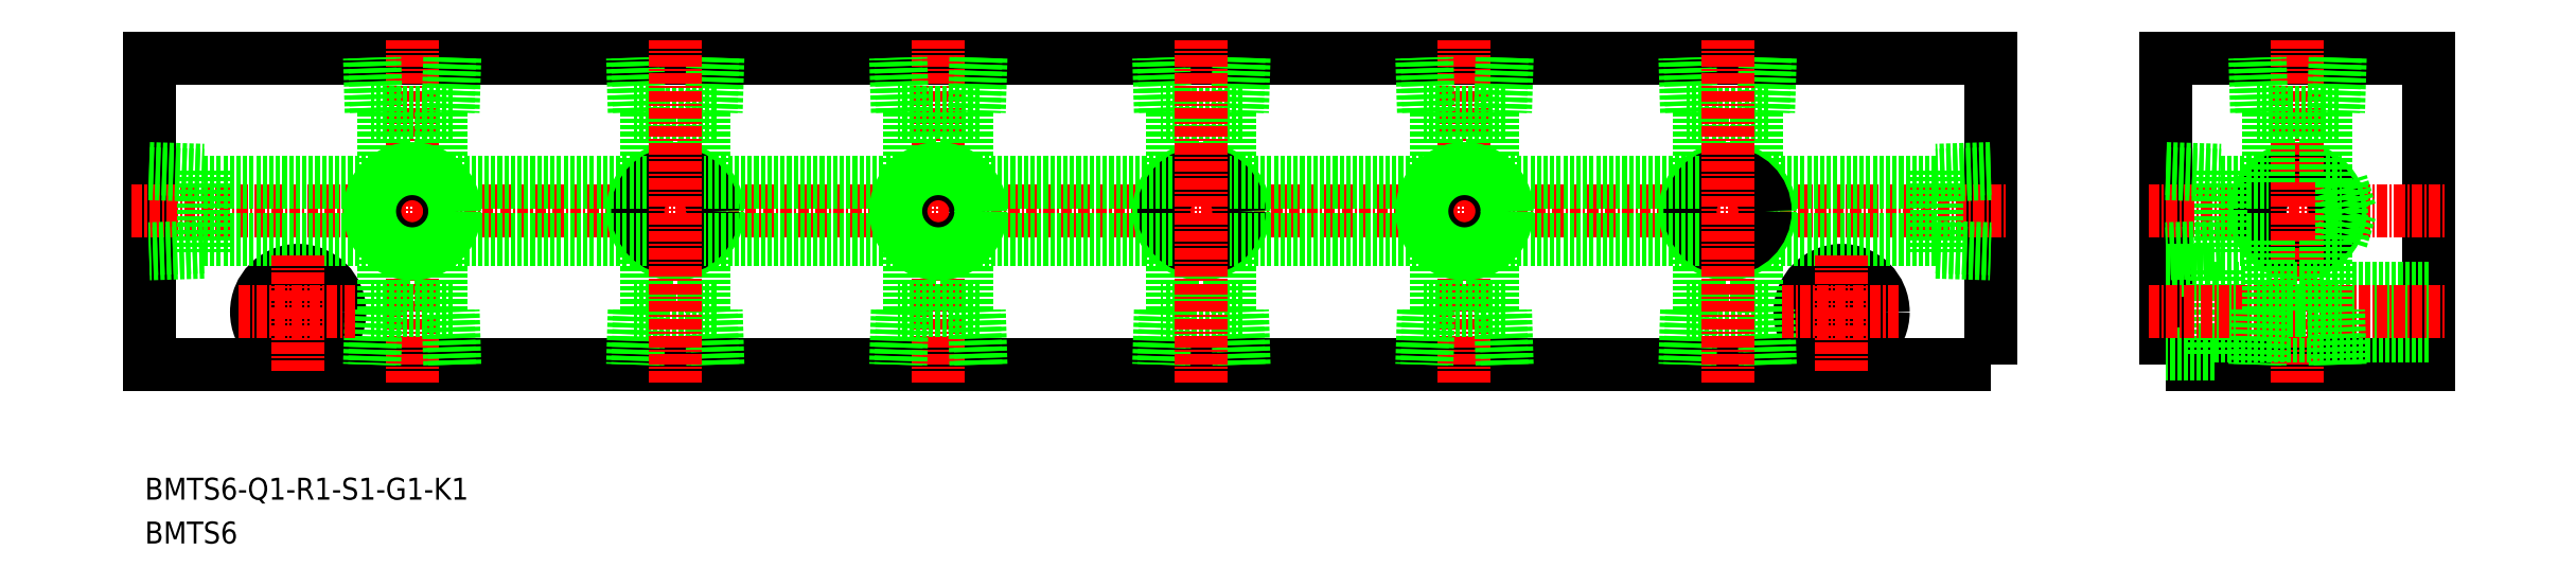
<metadata>
{"format":"dxf","ext":"dxf","renderer":"ezdxf+matplotlib","layout":"modelspace","background":"white","min_lineweight":24,"dpi":150}
</metadata>
<code>
0
SECTION
2
ENTITIES
0
TEXT
8
0
10
21.52
20
67.1
30
0
40
2.5
1
BMTS6
11
21.52
21
68.35
31
0
73
     2
0
TEXT
8
0
10
21.52
20
72.1
30
0
40
2.5
1
BMTS6-Q1-R1-S1-G1-K1
11
21.52
21
73.35
31
0
73
     2
0
POLYLINE
8
0
66
     1
10
0
20
0
30
0
70
     1
0
VERTEX
8
0
10
252
20
87.5
30
0
0
VERTEX
8
0
10
282
20
87.5
30
0
0
VERTEX
8
0
10
282
20
122.5
30
0
0
VERTEX
8
0
10
252
20
122.5
30
0
0
SEQEND
8
0
0
LINE
8
CENTER
10
250
20
105
30
0
11
284
21
105
31
0
0
POLYLINE
8
0
66
     1
10
0
20
0
30
0
70
     1
0
VERTEX
8
0
10
232
20
87.5
30
0
0
VERTEX
8
0
10
22
20
87.5
30
0
0
VERTEX
8
0
10
22
20
122.5
30
0
0
VERTEX
8
0
10
232
20
122.5
30
0
0
SEQEND
8
0
0
LINE
8
CENTER
10
20
20
105
30
0
11
234
21
105
31
0
0
CIRCLE
8
0
10
215
20
93.5
30
0
40
4.75
0
CIRCLE
8
0
10
215
20
93.5
30
0
40
2.75
0
CIRCLE
8
0
10
39
20
93.5
30
0
40
2.75
0
CIRCLE
8
0
10
39
20
93.5
30
0
40
4.75
0
CIRCLE
8
0
10
267
20
105
30
0
40
4.864
0
CIRCLE
8
0
10
267
20
105
30
0
40
4.283
0
LINE
8
CENTER
10
267
20
85.5
30
0
11
267
21
124.5
31
0
0
LINE
8
0
10
258.2
20
100.9
30
0
11
252
21
100.7
31
0
0
LINE
8
0
10
258.2
20
100.3
30
0
11
252
21
100.1
31
0
0
LINE
8
0
10
252
20
109.9
30
0
11
258.2
21
109.7
31
0
0
LINE
8
0
10
252
20
109.3
30
0
11
258.2
21
109.1
31
0
0
LINE
8
0
10
258.2
20
109.7
30
0
11
258.2
21
100.3
31
0
0
LINE
8
0
10
258.2
20
108.2
30
0
11
263.8
21
108.2
31
0
0
LINE
8
0
10
270.2
20
116.3
30
0
11
270.2
21
108.2
31
0
0
LINE
8
0
10
263.8
20
116.3
30
0
11
263.8
21
108.2
31
0
0
LINE
8
0
10
271.7
20
116.3
30
0
11
262.3
21
116.3
31
0
0
LINE
8
0
10
271.3
20
122.5
30
0
11
271.1
21
116.3
31
0
0
LINE
8
0
10
271.9
20
122.5
30
0
11
271.7
21
116.3
31
0
0
LINE
8
0
10
262.3
20
116.3
30
0
11
262.1
21
122.5
31
0
0
LINE
8
0
10
262.9
20
116.3
30
0
11
262.7
21
122.5
31
0
0
LINE
8
0
10
270.2
20
108.2
30
0
11
272
21
108.3
31
0
0
LINE
8
0
10
272
20
101.7
30
0
11
272
21
108.3
31
0
0
LINE
8
0
10
273
20
105
30
0
11
272
21
108.3
31
0
0
LINE
8
0
10
272
20
101.7
30
0
11
273
21
105
31
0
0
LINE
8
0
10
257.5
20
88.75
30
0
11
252
21
88.75
31
0
0
LINE
8
0
10
257.5
20
98.25
30
0
11
257.5
21
88.75
31
0
0
LINE
8
0
10
252
20
98.25
30
0
11
257.5
21
98.25
31
0
0
LINE
8
0
10
257.5
20
90.75
30
0
11
282
21
90.75
31
0
0
LINE
8
0
10
257.5
20
96.25
30
0
11
282
21
96.25
31
0
0
LINE
8
CENTER
10
52
20
85.5
30
0
11
52
21
124.5
31
0
0
CIRCLE
8
0
10
52
20
105
30
0
40
4.283
0
CIRCLE
8
0
10
52
20
105
30
0
40
4.864
0
LINE
8
0
10
28.2
20
108.2
30
0
11
48.75
21
108.2
31
0
0
LINE
8
0
10
28.2
20
101.8
30
0
11
48.75
21
101.8
31
0
0
LINE
8
0
10
28.2
20
109.7
30
0
11
28.2
21
100.3
31
0
0
LINE
8
0
10
22
20
109.3
30
0
11
28.2
21
109.1
31
0
0
LINE
8
0
10
22
20
109.9
30
0
11
28.2
21
109.7
31
0
0
LINE
8
0
10
28.2
20
100.3
30
0
11
22
21
100.1
31
0
0
LINE
8
0
10
28.2
20
100.9
30
0
11
22
21
100.7
31
0
0
LINE
8
0
10
225.8
20
100.9
30
0
11
232
21
100.7
31
0
0
LINE
8
0
10
225.8
20
100.3
30
0
11
232
21
100.1
31
0
0
LINE
8
0
10
232
20
109.9
30
0
11
225.8
21
109.7
31
0
0
LINE
8
0
10
232
20
109.3
30
0
11
225.8
21
109.1
31
0
0
LINE
8
0
10
225.8
20
109.7
30
0
11
225.8
21
100.3
31
0
0
LINE
8
0
10
225.8
20
101.8
30
0
11
205.2
21
101.8
31
0
0
LINE
8
0
10
225.8
20
108.2
30
0
11
205.2
21
108.2
31
0
0
LINE
8
0
10
47.91
20
116.3
30
0
11
47.72
21
122.5
31
0
0
LINE
8
0
10
47.33
20
116.3
30
0
11
47.14
21
122.5
31
0
0
LINE
8
0
10
56.86
20
122.5
30
0
11
56.67
21
116.3
31
0
0
LINE
8
0
10
56.28
20
122.5
30
0
11
56.09
21
116.3
31
0
0
LINE
8
0
10
56.67
20
116.3
30
0
11
47.33
21
116.3
31
0
0
LINE
8
0
10
55.25
20
116.3
30
0
11
55.25
21
108.2
31
0
0
LINE
8
0
10
48.75
20
116.3
30
0
11
48.75
21
108.2
31
0
0
LINE
8
CENTER
10
250
20
93.5
30
0
11
284
21
93.5
31
0
0
LINE
8
0
10
271.9
20
87.5
30
0
11
271.7
21
93.7
31
0
0
LINE
8
0
10
271.3
20
87.5
30
0
11
271.1
21
93.7
31
0
0
LINE
8
0
10
271.7
20
93.7
30
0
11
262.3
21
93.7
31
0
0
LINE
8
0
10
270.2
20
93.7
30
0
11
270.2
21
101.7
31
0
0
LINE
8
0
10
262.9
20
93.7
30
0
11
262.7
21
87.5
31
0
0
LINE
8
0
10
262.3
20
93.7
30
0
11
262.1
21
87.5
31
0
0
LINE
8
0
10
263.8
20
93.7
30
0
11
263.8
21
101.8
31
0
0
LINE
8
0
10
258.2
20
101.7
30
0
11
263.8
21
101.8
31
0
0
LINE
8
0
10
270.2
20
101.7
30
0
11
272
21
101.7
31
0
0
LINE
8
0
10
48.75
20
93.7
30
0
11
48.75
21
101.8
31
0
0
LINE
8
0
10
47.33
20
93.7
30
0
11
47.14
21
87.5
31
0
0
LINE
8
0
10
47.91
20
93.7
30
0
11
47.72
21
87.5
31
0
0
LINE
8
0
10
55.25
20
93.7
30
0
11
55.25
21
101.8
31
0
0
LINE
8
0
10
56.28
20
87.5
30
0
11
56.09
21
93.7
31
0
0
LINE
8
0
10
56.86
20
87.5
30
0
11
56.67
21
93.7
31
0
0
LINE
8
0
10
56.67
20
93.7
30
0
11
47.33
21
93.7
31
0
0
LINE
8
0
10
86.67
20
93.7
30
0
11
77.33
21
93.7
31
0
0
LINE
8
0
10
86.86
20
87.5
30
0
11
86.67
21
93.7
31
0
0
LINE
8
0
10
86.28
20
87.5
30
0
11
86.09
21
93.7
31
0
0
LINE
8
0
10
85.25
20
93.7
30
0
11
85.25
21
101.8
31
0
0
LINE
8
0
10
77.91
20
93.7
30
0
11
77.72
21
87.5
31
0
0
LINE
8
0
10
77.33
20
93.7
30
0
11
77.14
21
87.5
31
0
0
LINE
8
0
10
78.75
20
93.7
30
0
11
78.75
21
101.8
31
0
0
LINE
8
0
10
78.75
20
116.3
30
0
11
78.75
21
108.2
31
0
0
LINE
8
0
10
85.25
20
116.3
30
0
11
85.25
21
108.2
31
0
0
LINE
8
0
10
86.67
20
116.3
30
0
11
77.33
21
116.3
31
0
0
LINE
8
0
10
86.28
20
122.5
30
0
11
86.09
21
116.3
31
0
0
LINE
8
0
10
86.86
20
122.5
30
0
11
86.67
21
116.3
31
0
0
LINE
8
0
10
77.33
20
116.3
30
0
11
77.14
21
122.5
31
0
0
LINE
8
0
10
77.91
20
116.3
30
0
11
77.72
21
122.5
31
0
0
CIRCLE
8
0
10
82
20
105
30
0
40
4.864
0
CIRCLE
8
0
10
82
20
105
30
0
40
4.283
0
LINE
8
CENTER
10
82
20
85.5
30
0
11
82
21
124.5
31
0
0
LINE
8
0
10
78.75
20
108.2
30
0
11
55.25
21
108.2
31
0
0
LINE
8
0
10
78.75
20
101.8
30
0
11
55.25
21
101.8
31
0
0
LINE
8
CENTER
10
112
20
85.5
30
0
11
112
21
124.5
31
0
0
CIRCLE
8
0
10
112
20
105
30
0
40
4.283
0
CIRCLE
8
0
10
112
20
105
30
0
40
4.864
0
LINE
8
0
10
107.9
20
116.3
30
0
11
107.7
21
122.5
31
0
0
LINE
8
0
10
107.3
20
116.3
30
0
11
107.1
21
122.5
31
0
0
LINE
8
0
10
116.9
20
122.5
30
0
11
116.7
21
116.3
31
0
0
LINE
8
0
10
116.3
20
122.5
30
0
11
116.1
21
116.3
31
0
0
LINE
8
0
10
116.7
20
116.3
30
0
11
107.3
21
116.3
31
0
0
LINE
8
0
10
115.2
20
116.3
30
0
11
115.2
21
108.2
31
0
0
LINE
8
0
10
108.8
20
116.3
30
0
11
108.8
21
108.2
31
0
0
LINE
8
0
10
108.8
20
93.7
30
0
11
108.8
21
101.8
31
0
0
LINE
8
0
10
107.3
20
93.7
30
0
11
107.1
21
87.5
31
0
0
LINE
8
0
10
107.9
20
93.7
30
0
11
107.7
21
87.5
31
0
0
LINE
8
0
10
115.2
20
93.7
30
0
11
115.2
21
101.8
31
0
0
LINE
8
0
10
116.3
20
87.5
30
0
11
116.1
21
93.7
31
0
0
LINE
8
0
10
116.9
20
87.5
30
0
11
116.7
21
93.7
31
0
0
LINE
8
0
10
116.7
20
93.7
30
0
11
107.3
21
93.7
31
0
0
LINE
8
0
10
108.8
20
101.8
30
0
11
85.25
21
101.8
31
0
0
LINE
8
0
10
108.8
20
108.2
30
0
11
85.25
21
108.2
31
0
0
LINE
8
0
10
146.7
20
93.7
30
0
11
137.3
21
93.7
31
0
0
LINE
8
0
10
146.9
20
87.5
30
0
11
146.7
21
93.7
31
0
0
LINE
8
0
10
146.3
20
87.5
30
0
11
146.1
21
93.7
31
0
0
LINE
8
0
10
145.2
20
93.7
30
0
11
145.2
21
101.8
31
0
0
LINE
8
0
10
137.9
20
93.7
30
0
11
137.7
21
87.5
31
0
0
LINE
8
0
10
137.3
20
93.7
30
0
11
137.1
21
87.5
31
0
0
LINE
8
0
10
138.8
20
93.7
30
0
11
138.8
21
101.8
31
0
0
LINE
8
0
10
138.8
20
116.3
30
0
11
138.8
21
108.2
31
0
0
LINE
8
0
10
145.2
20
116.3
30
0
11
145.2
21
108.2
31
0
0
LINE
8
0
10
146.7
20
116.3
30
0
11
137.3
21
116.3
31
0
0
LINE
8
0
10
146.3
20
122.5
30
0
11
146.1
21
116.3
31
0
0
LINE
8
0
10
146.9
20
122.5
30
0
11
146.7
21
116.3
31
0
0
LINE
8
0
10
137.3
20
116.3
30
0
11
137.1
21
122.5
31
0
0
LINE
8
0
10
137.9
20
116.3
30
0
11
137.7
21
122.5
31
0
0
CIRCLE
8
0
10
142
20
105
30
0
40
4.864
0
CIRCLE
8
0
10
142
20
105
30
0
40
4.283
0
LINE
8
CENTER
10
142
20
85.5
30
0
11
142
21
124.5
31
0
0
LINE
8
0
10
138.8
20
108.2
30
0
11
115.2
21
108.2
31
0
0
LINE
8
0
10
138.8
20
101.8
30
0
11
115.2
21
101.8
31
0
0
LINE
8
CENTER
10
172
20
85.5
30
0
11
172
21
124.5
31
0
0
CIRCLE
8
0
10
172
20
105
30
0
40
4.283
0
CIRCLE
8
0
10
172
20
105
30
0
40
4.864
0
LINE
8
0
10
167.9
20
116.3
30
0
11
167.7
21
122.5
31
0
0
LINE
8
0
10
167.3
20
116.3
30
0
11
167.1
21
122.5
31
0
0
LINE
8
0
10
176.9
20
122.5
30
0
11
176.7
21
116.3
31
0
0
LINE
8
0
10
176.3
20
122.5
30
0
11
176.1
21
116.3
31
0
0
LINE
8
0
10
176.7
20
116.3
30
0
11
167.3
21
116.3
31
0
0
LINE
8
0
10
175.2
20
116.3
30
0
11
175.2
21
108.2
31
0
0
LINE
8
0
10
168.8
20
116.3
30
0
11
168.8
21
108.2
31
0
0
LINE
8
0
10
168.8
20
93.7
30
0
11
168.8
21
101.8
31
0
0
LINE
8
0
10
167.3
20
93.7
30
0
11
167.1
21
87.5
31
0
0
LINE
8
0
10
167.9
20
93.7
30
0
11
167.7
21
87.5
31
0
0
LINE
8
0
10
175.2
20
93.7
30
0
11
175.2
21
101.8
31
0
0
LINE
8
0
10
176.3
20
87.5
30
0
11
176.1
21
93.7
31
0
0
LINE
8
0
10
176.9
20
87.5
30
0
11
176.7
21
93.7
31
0
0
LINE
8
0
10
176.7
20
93.7
30
0
11
167.3
21
93.7
31
0
0
LINE
8
0
10
168.8
20
108.2
30
0
11
145.2
21
108.2
31
0
0
LINE
8
0
10
168.8
20
101.8
30
0
11
145.2
21
101.8
31
0
0
LINE
8
0
10
206.7
20
93.7
30
0
11
197.3
21
93.7
31
0
0
LINE
8
0
10
206.9
20
87.5
30
0
11
206.7
21
93.7
31
0
0
LINE
8
0
10
206.3
20
87.5
30
0
11
206.1
21
93.7
31
0
0
LINE
8
0
10
205.2
20
93.7
30
0
11
205.2
21
101.8
31
0
0
LINE
8
0
10
197.9
20
93.7
30
0
11
197.7
21
87.5
31
0
0
LINE
8
0
10
197.3
20
93.7
30
0
11
197.1
21
87.5
31
0
0
LINE
8
0
10
198.8
20
93.7
30
0
11
198.8
21
101.8
31
0
0
LINE
8
0
10
198.8
20
116.3
30
0
11
198.8
21
108.2
31
0
0
LINE
8
0
10
205.2
20
116.3
30
0
11
205.2
21
108.2
31
0
0
LINE
8
0
10
206.7
20
116.3
30
0
11
197.3
21
116.3
31
0
0
LINE
8
0
10
206.3
20
122.5
30
0
11
206.1
21
116.3
31
0
0
LINE
8
0
10
206.9
20
122.5
30
0
11
206.7
21
116.3
31
0
0
LINE
8
0
10
197.3
20
116.3
30
0
11
197.1
21
122.5
31
0
0
LINE
8
0
10
197.9
20
116.3
30
0
11
197.7
21
122.5
31
0
0
CIRCLE
8
0
10
202
20
105
30
0
40
4.864
0
CIRCLE
8
0
10
202
20
105
30
0
40
4.283
0
LINE
8
CENTER
10
202
20
85.5
30
0
11
202
21
124.5
31
0
0
LINE
8
0
10
198.8
20
108.2
30
0
11
175.2
21
108.2
31
0
0
LINE
8
0
10
198.8
20
101.8
30
0
11
175.2
21
101.8
31
0
0
LINE
8
CENTER
10
215
20
86.75
30
0
11
215
21
100.2
31
0
0
LINE
8
CENTER
10
208.2
20
93.5
30
0
11
221.8
21
93.5
31
0
0
LINE
8
CENTER
10
39
20
86.75
30
0
11
39
21
100.2
31
0
0
LINE
8
CENTER
10
32.25
20
93.5
30
0
11
45.75
21
93.5
31
0
0
ENDSEC
0
EOF

</code>
